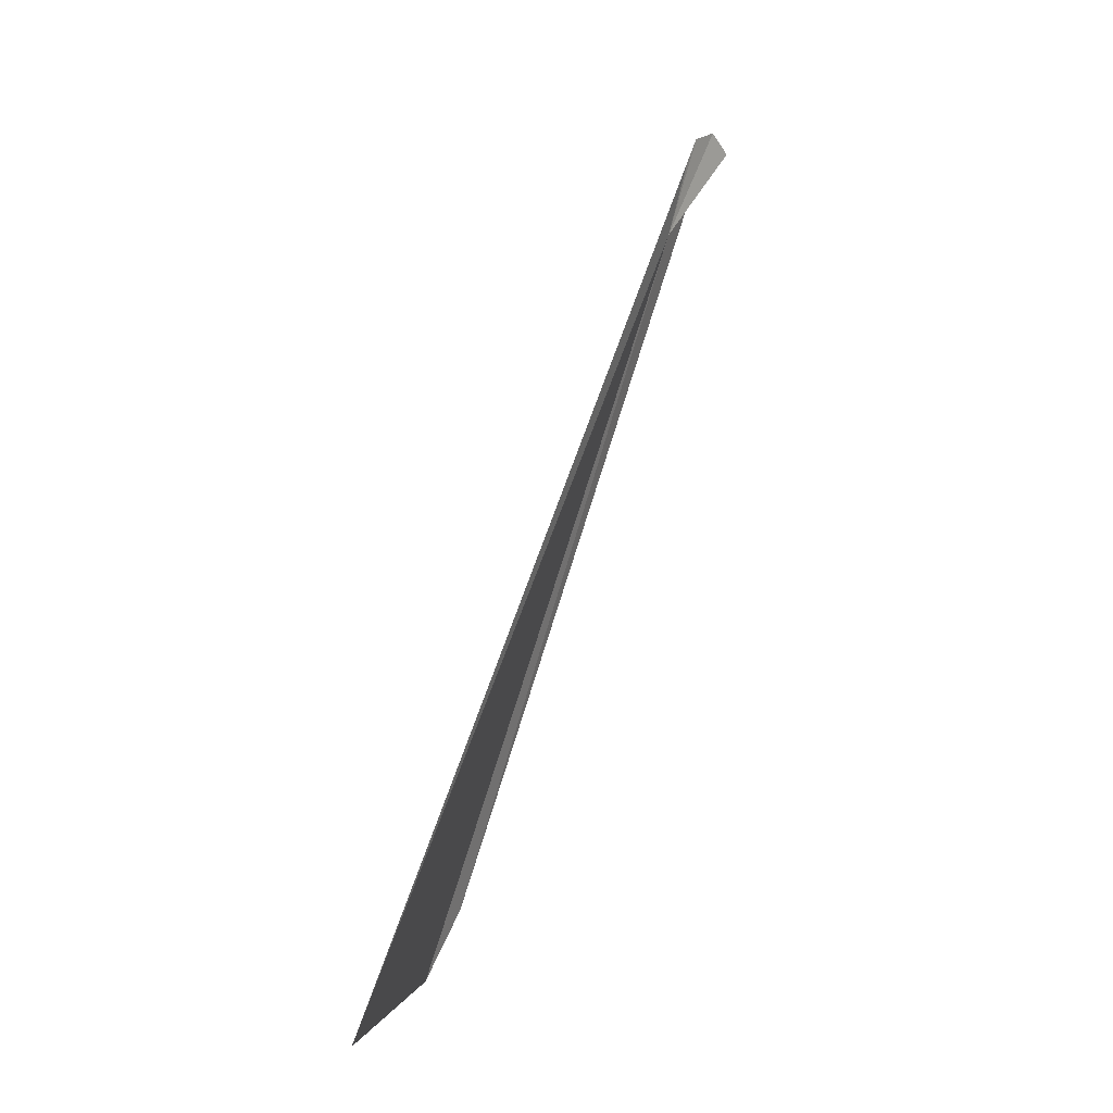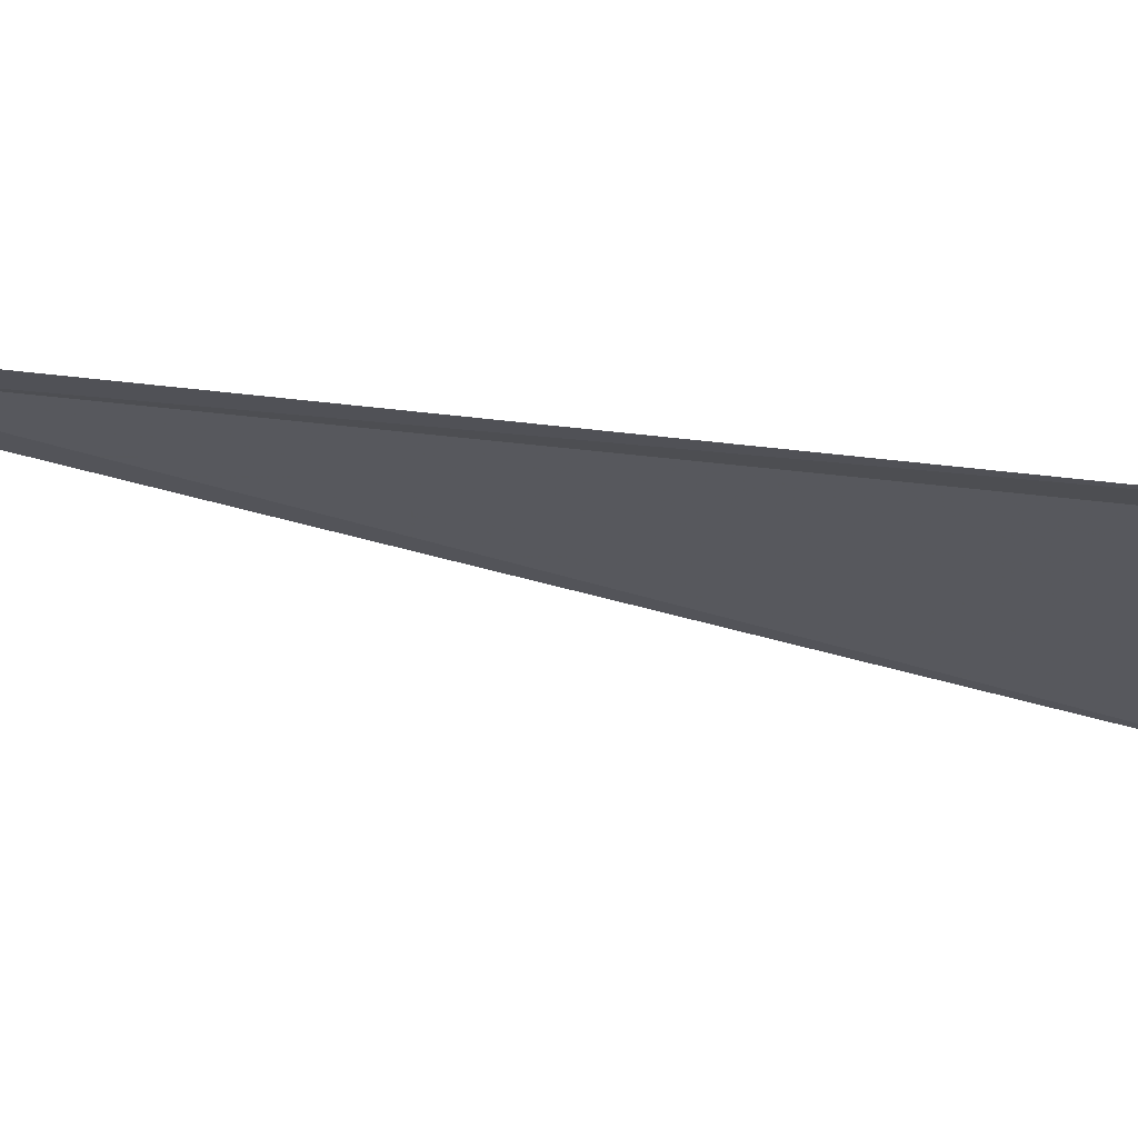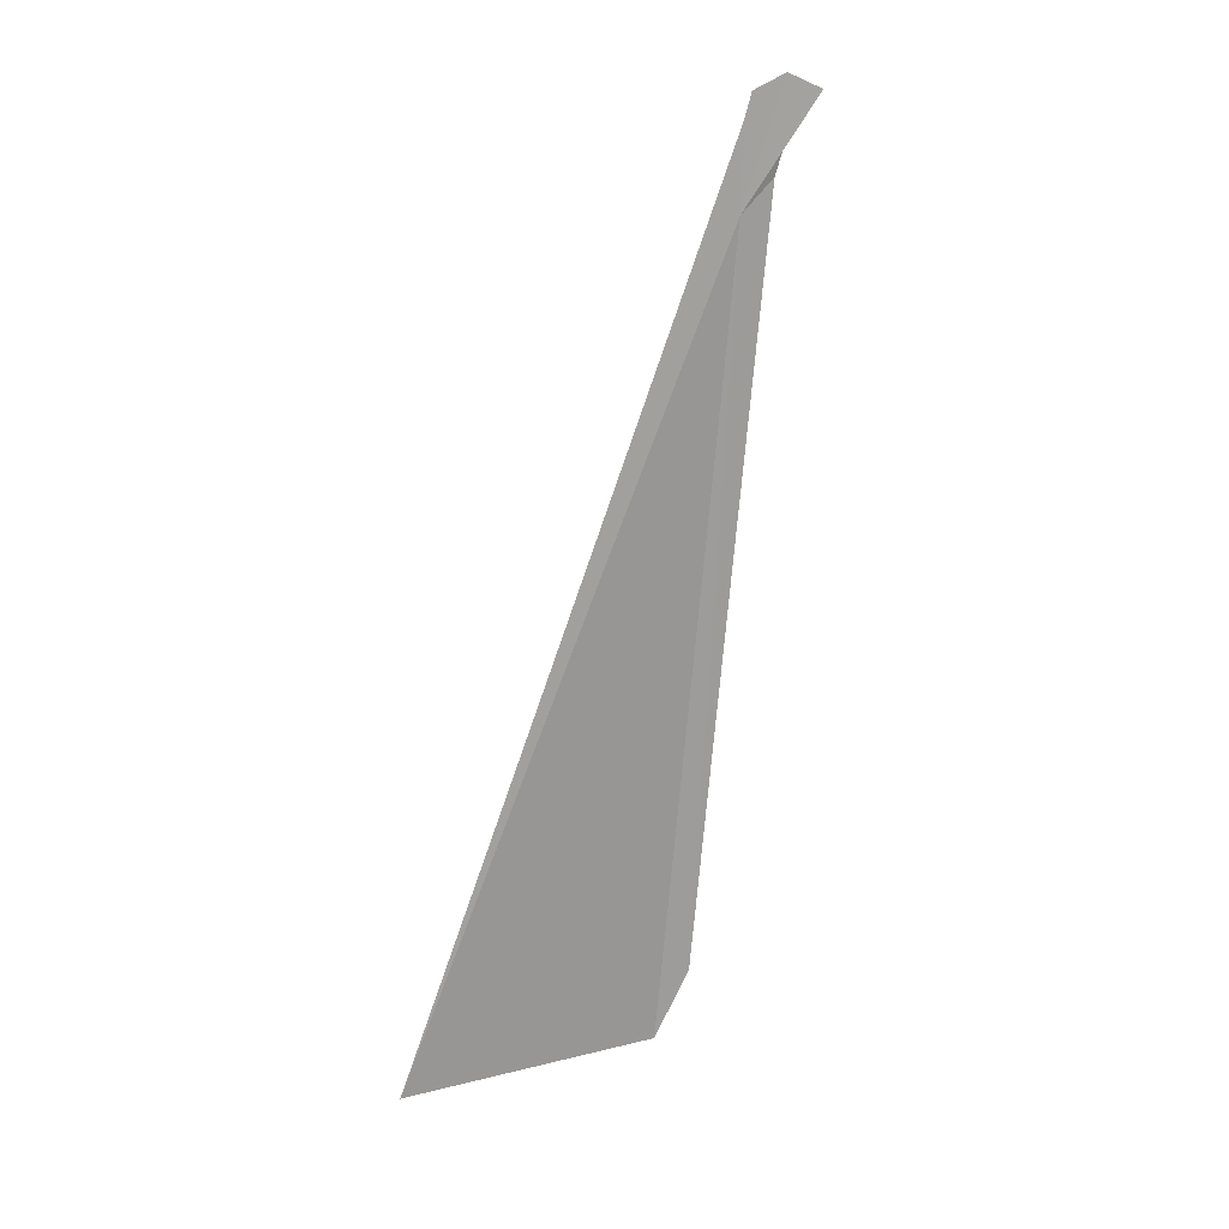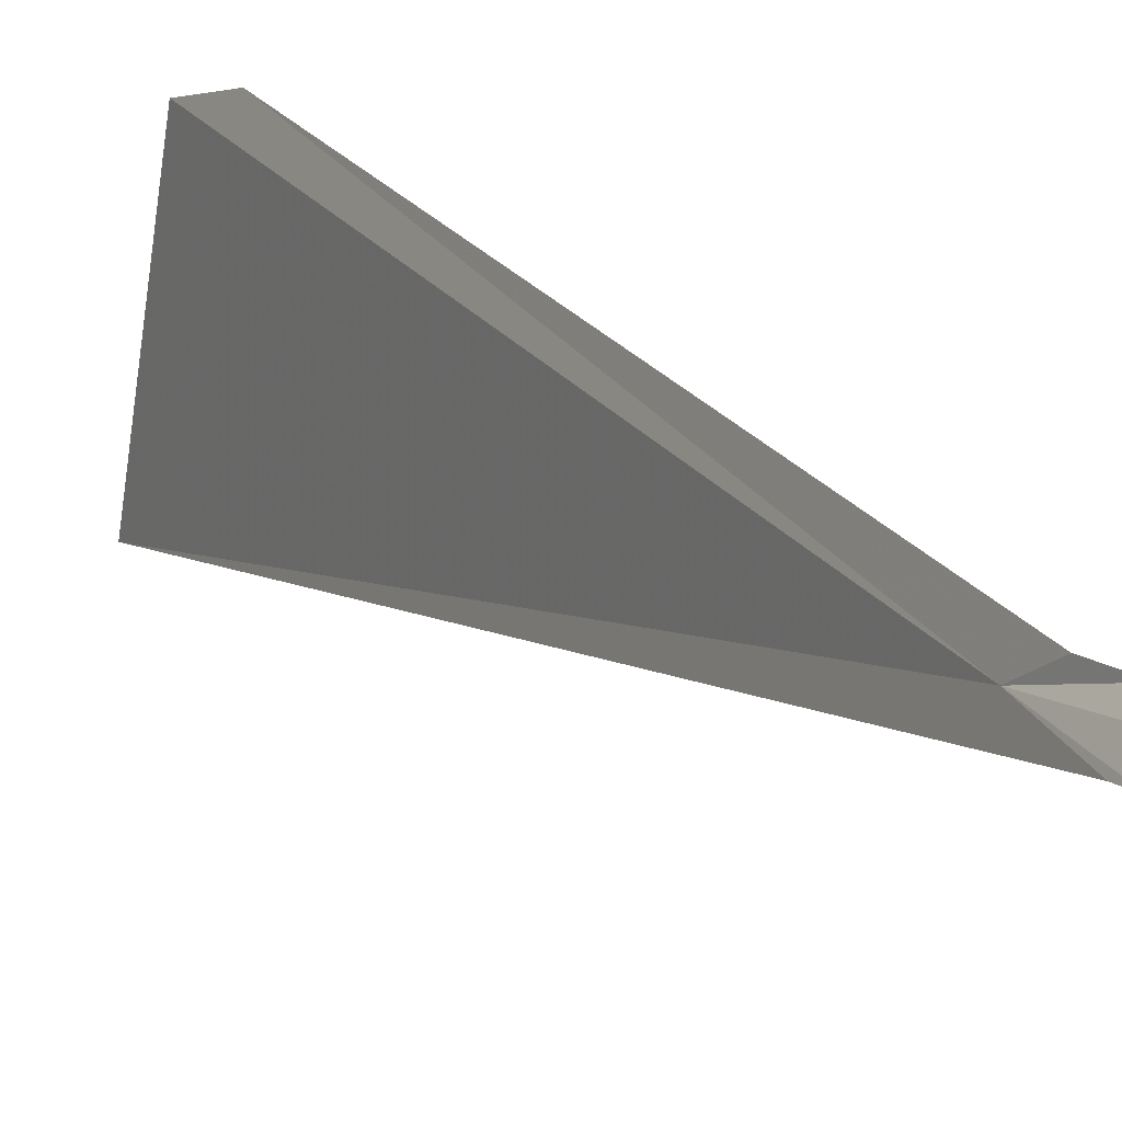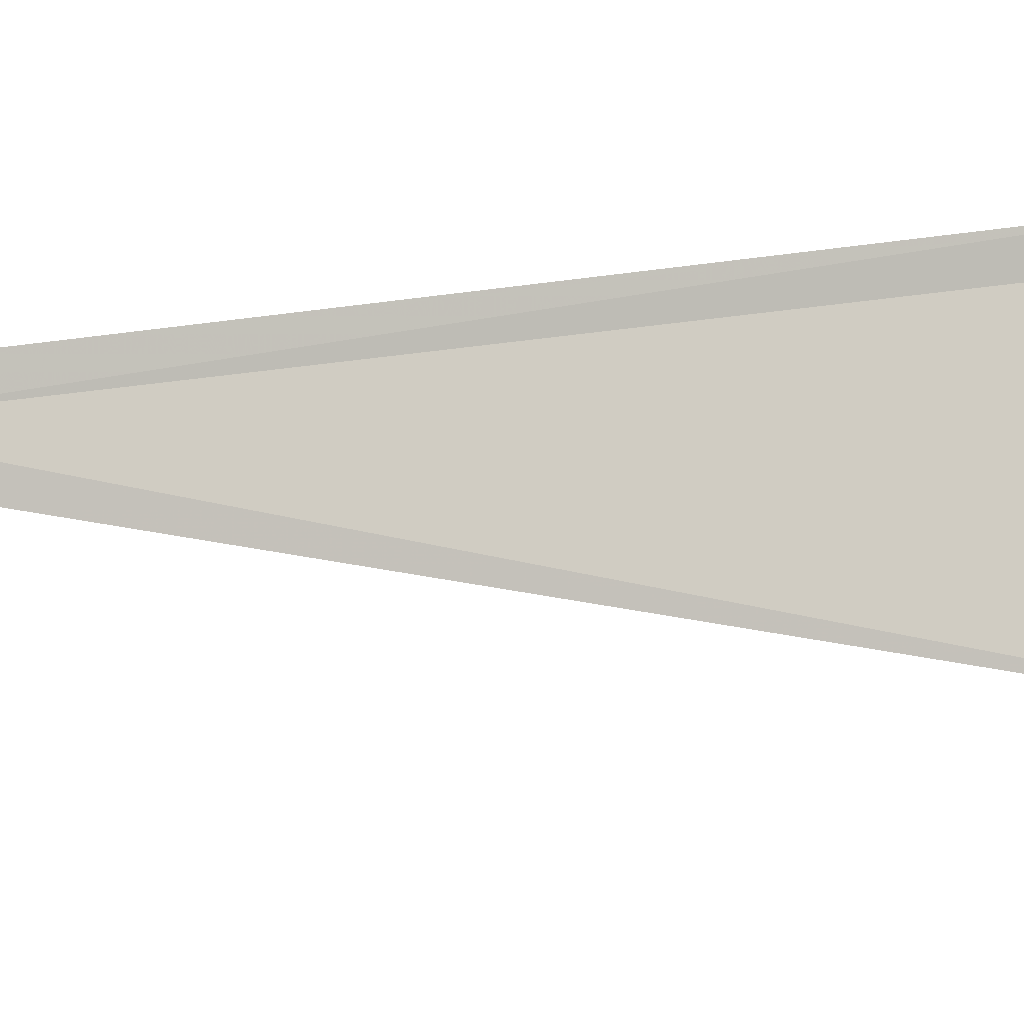
<metadata>
{"format":"obj","ext":"obj","renderer":"f3d","projection":"perspective","resolution":1024,"background":"white","views":[{"elev":-7.7,"azim":-176.2,"up":"+Y"},{"elev":55.8,"azim":-61.9,"up":"+Z"},{"elev":1.7,"azim":-117.2,"up":"+Y"},{"elev":19.1,"azim":171.5,"up":"+Z"},{"elev":-15.9,"azim":-62.1,"up":"+Z"}]}
</metadata>
<code>
v 121.6 44.97 43.76
v 123.3 39.79 44.12
v 123.1 40.27 44.26
v 121.5 45.19 43.92
v 121.4 45.49 43.7
v 123.5 39.53 42.4
v 121.4 45.65 43.72
v 121.3 45.75 43.88
v 121.2 45.65 44.06
v 121.3 45.47 43.94
f 1 3 2
f 1 4 3
f 1 6 5
f 1 2 6
f 1 7 8
f 1 8 9
f 1 9 10
f 1 10 4
f 1 5 7

</code>
